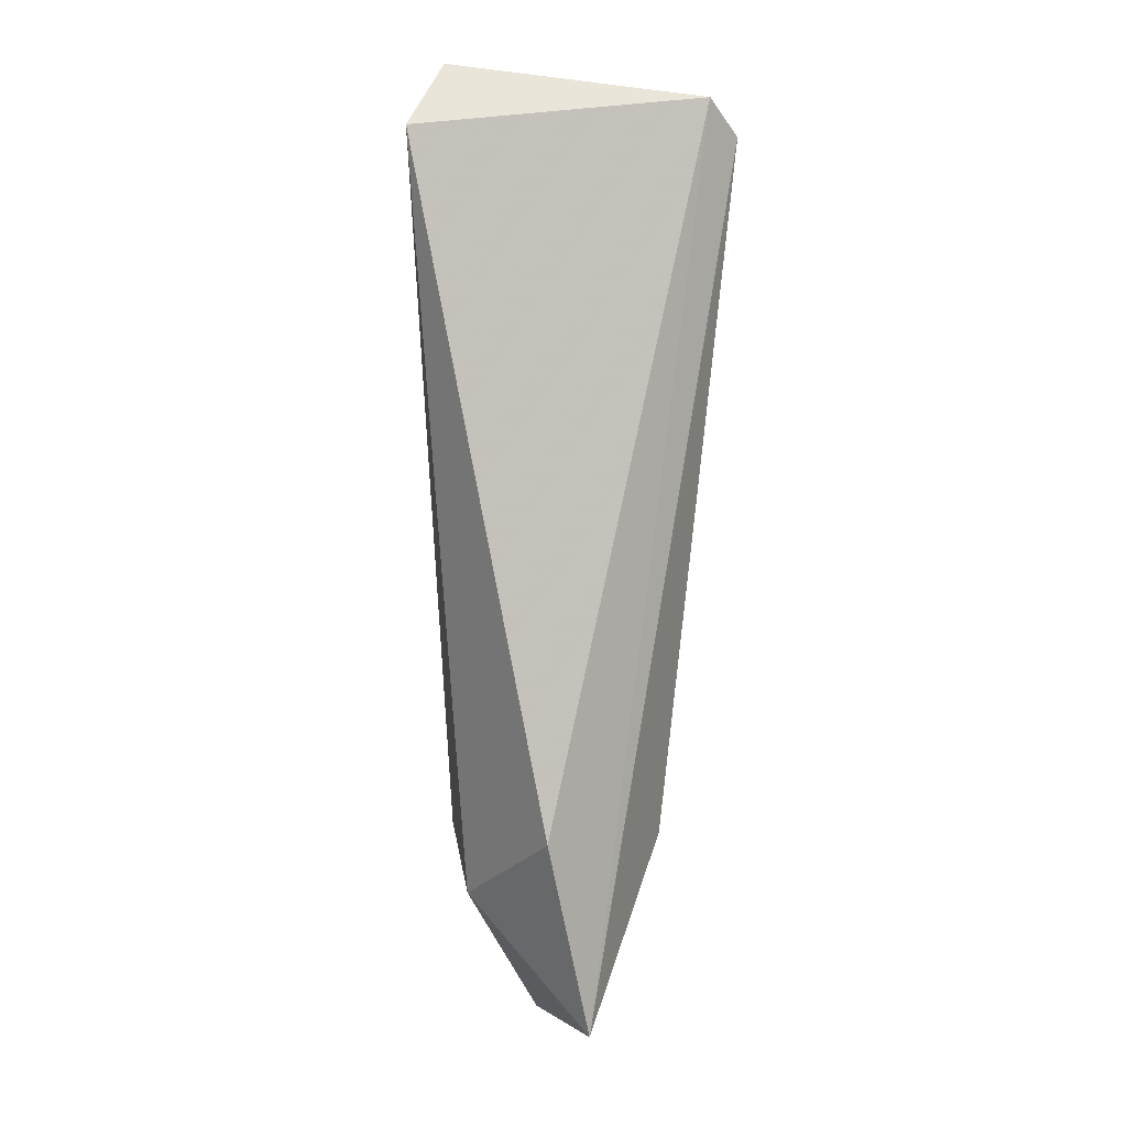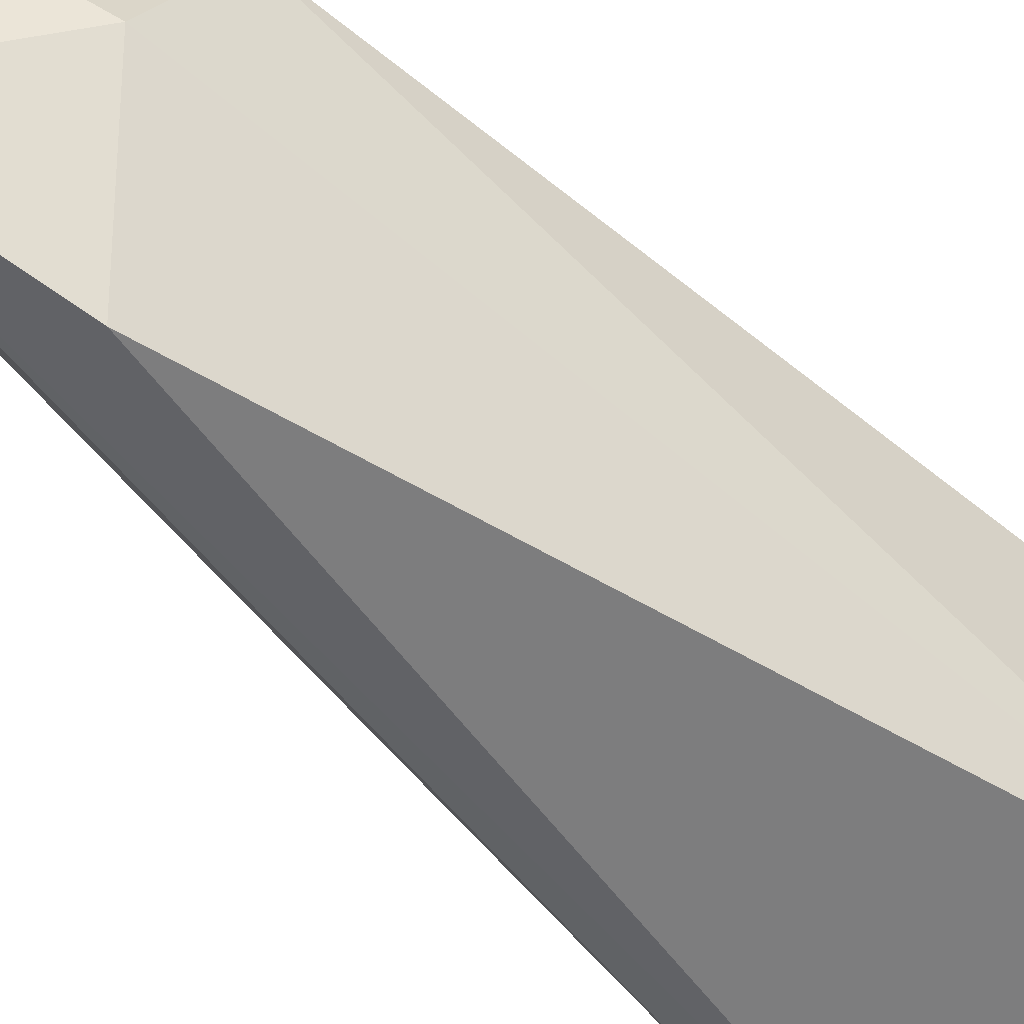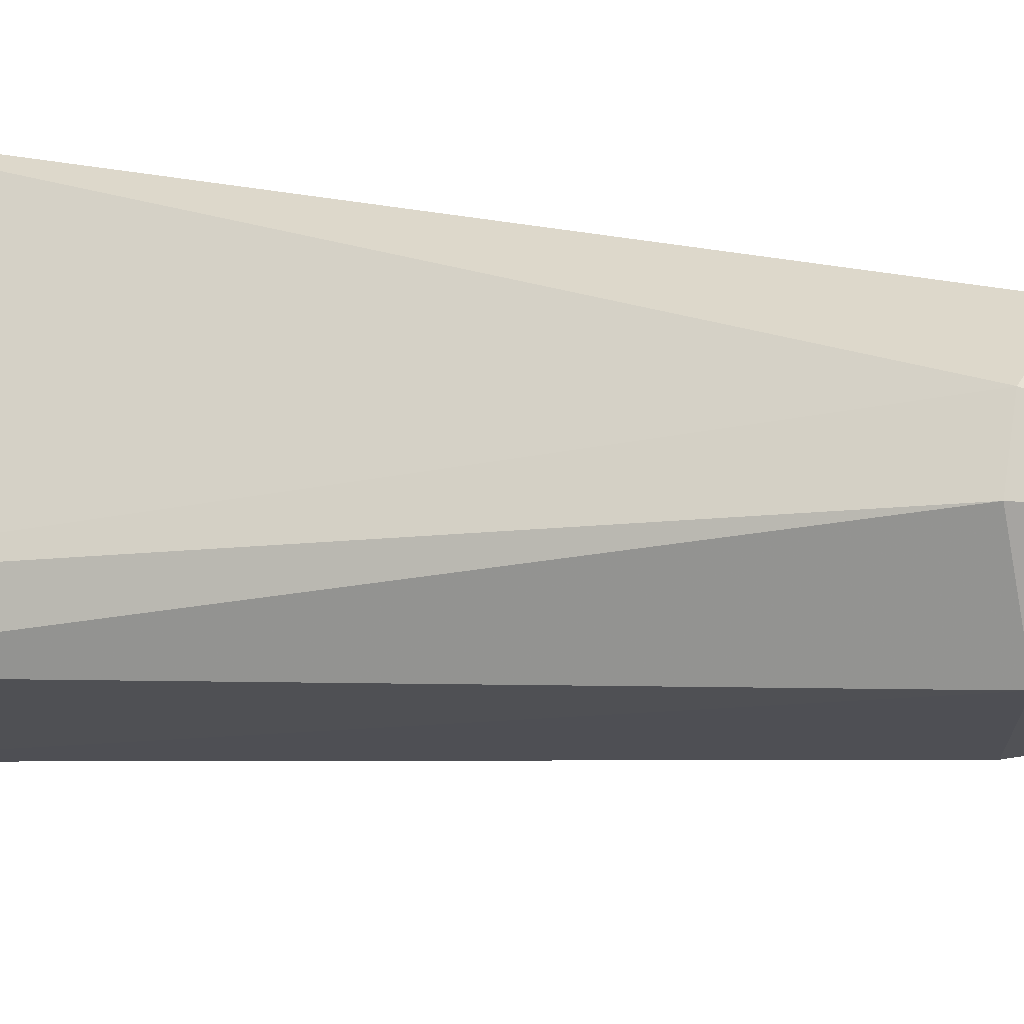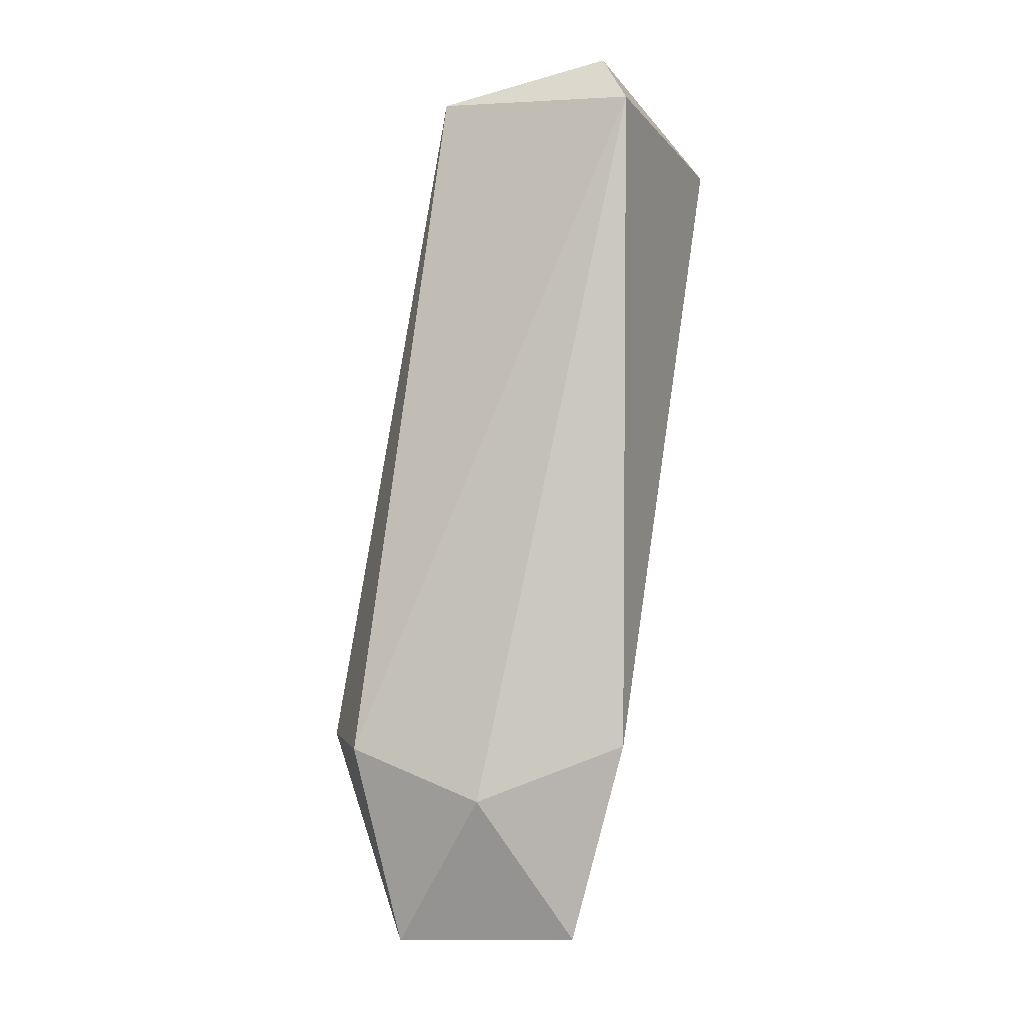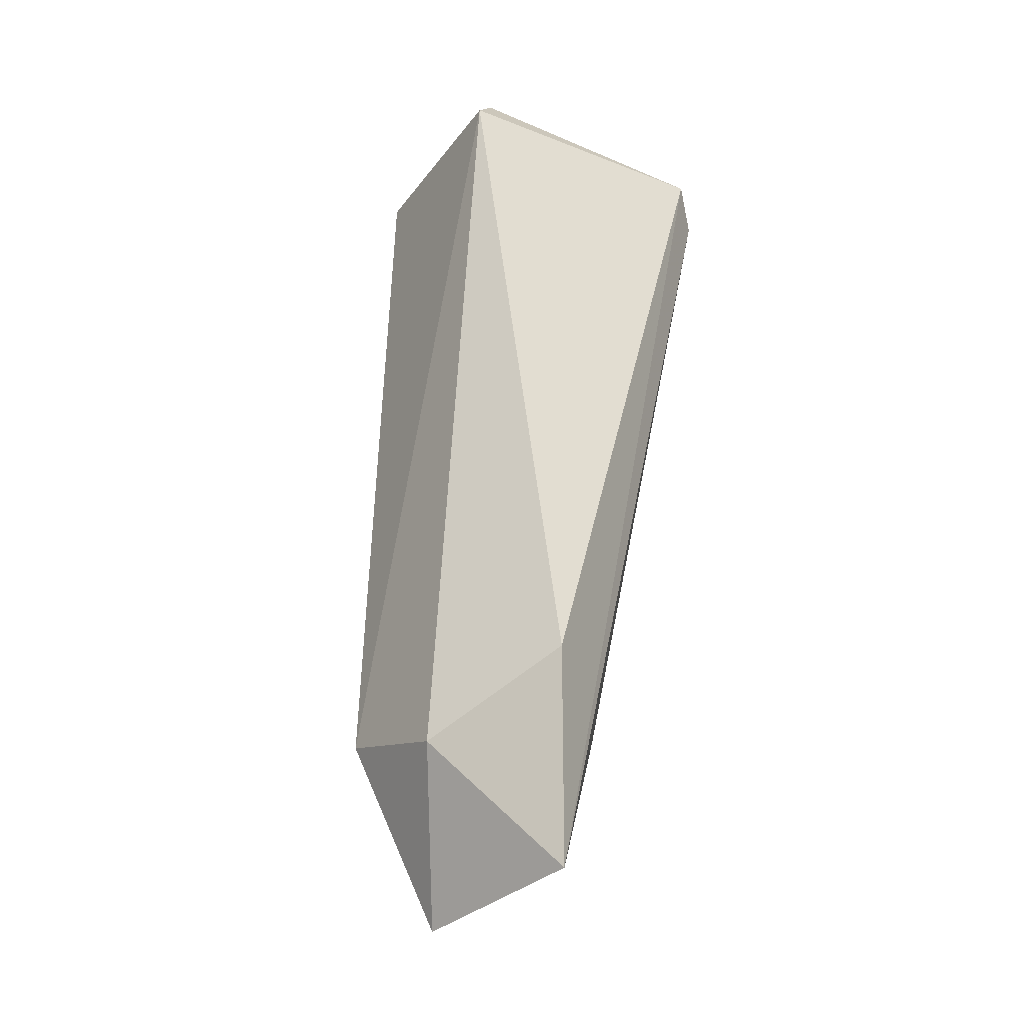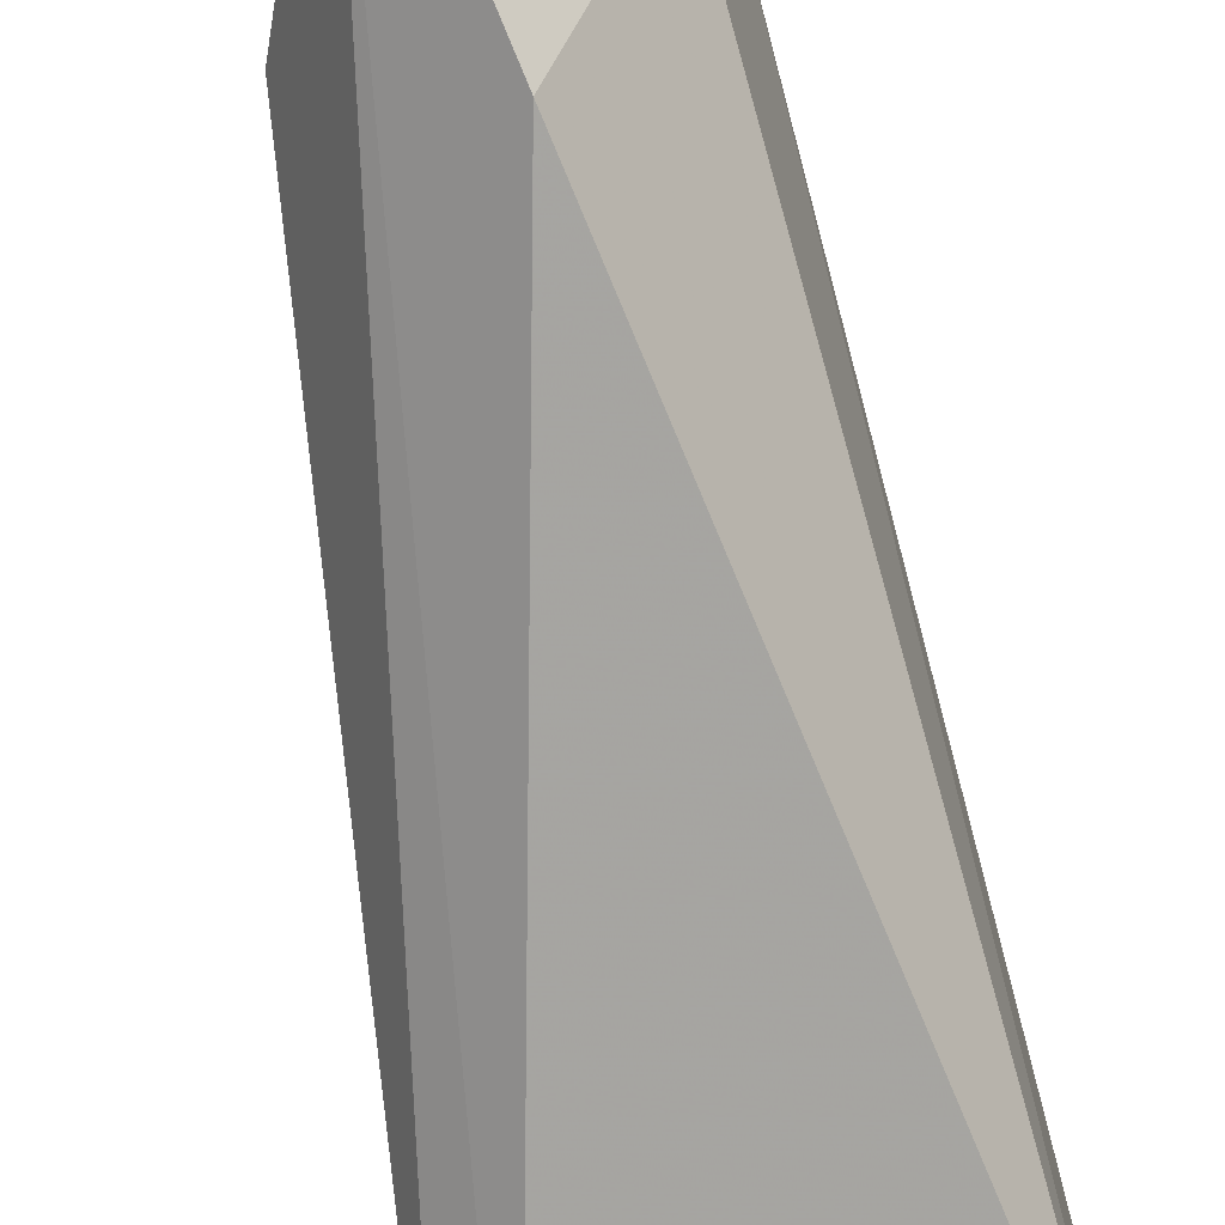
<metadata>
{"format":"obj","ext":"obj","renderer":"f3d","projection":"perspective","resolution":1024,"background":"white","views":[{"elev":-2.5,"azim":176.9,"up":"+Y"},{"elev":-56.9,"azim":49.7,"up":"+Z"},{"elev":71.7,"azim":-81.4,"up":"+Z"},{"elev":-15.2,"azim":112.0,"up":"+Y"},{"elev":-39.5,"azim":149.7,"up":"+Y"},{"elev":-69.0,"azim":11.3,"up":"+Z"}]}
</metadata>
<code>
g Generated convex submesh 1
v 0.2164 0.3112 0.4071
v -0.07623 0.5309 0.8829
v 0.06997 0.5309 0.8829
v 0.2767 2.272 0.02242
v -0.4057 2.104 0.004657
v -0.07623 -0.01802 0.2609
v 0.3629 2.177 0.4436
v -0.4057 2.177 0.4071
v 0.3629 2.104 -0.06855
v -0.2592 0.4575 0.7364
v 0.0334 0.4579 0.07777
v 0.2531 0.4575 0.7364
v 0.0334 -0.01802 0.6998
v -0.3325 2.177 -0.06855
v -0.2592 0.4575 0.4071
v -0.2958 2.214 0.4436
g Generated convex submesh 1_0
f 16 14 8
f 9 4 7
f 10 8 5
f 10 2 8
f 11 1 6
f 11 9 1
f 12 7 3
f 12 1 9
f 12 9 7
f 13 3 2
f 13 6 1
f 13 2 10
f 13 10 6
f 13 1 12
f 13 12 3
f 14 6 5
f 14 5 8
f 14 4 9
f 14 11 6
f 14 9 11
f 15 5 6
f 15 6 10
f 15 10 5
f 16 2 3
f 16 3 7
f 16 7 4
f 16 8 2
f 16 4 14

</code>
